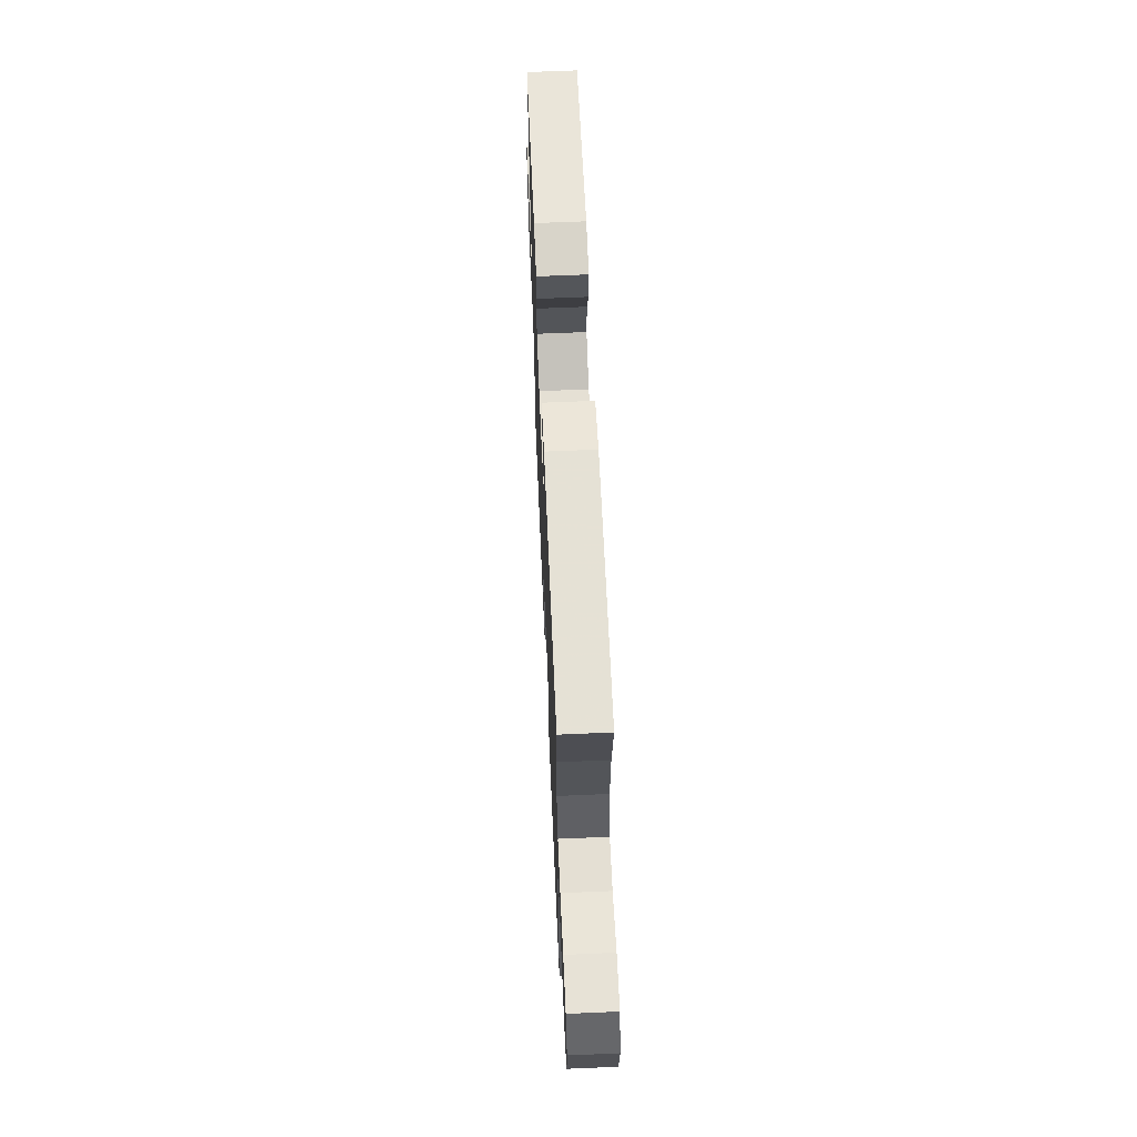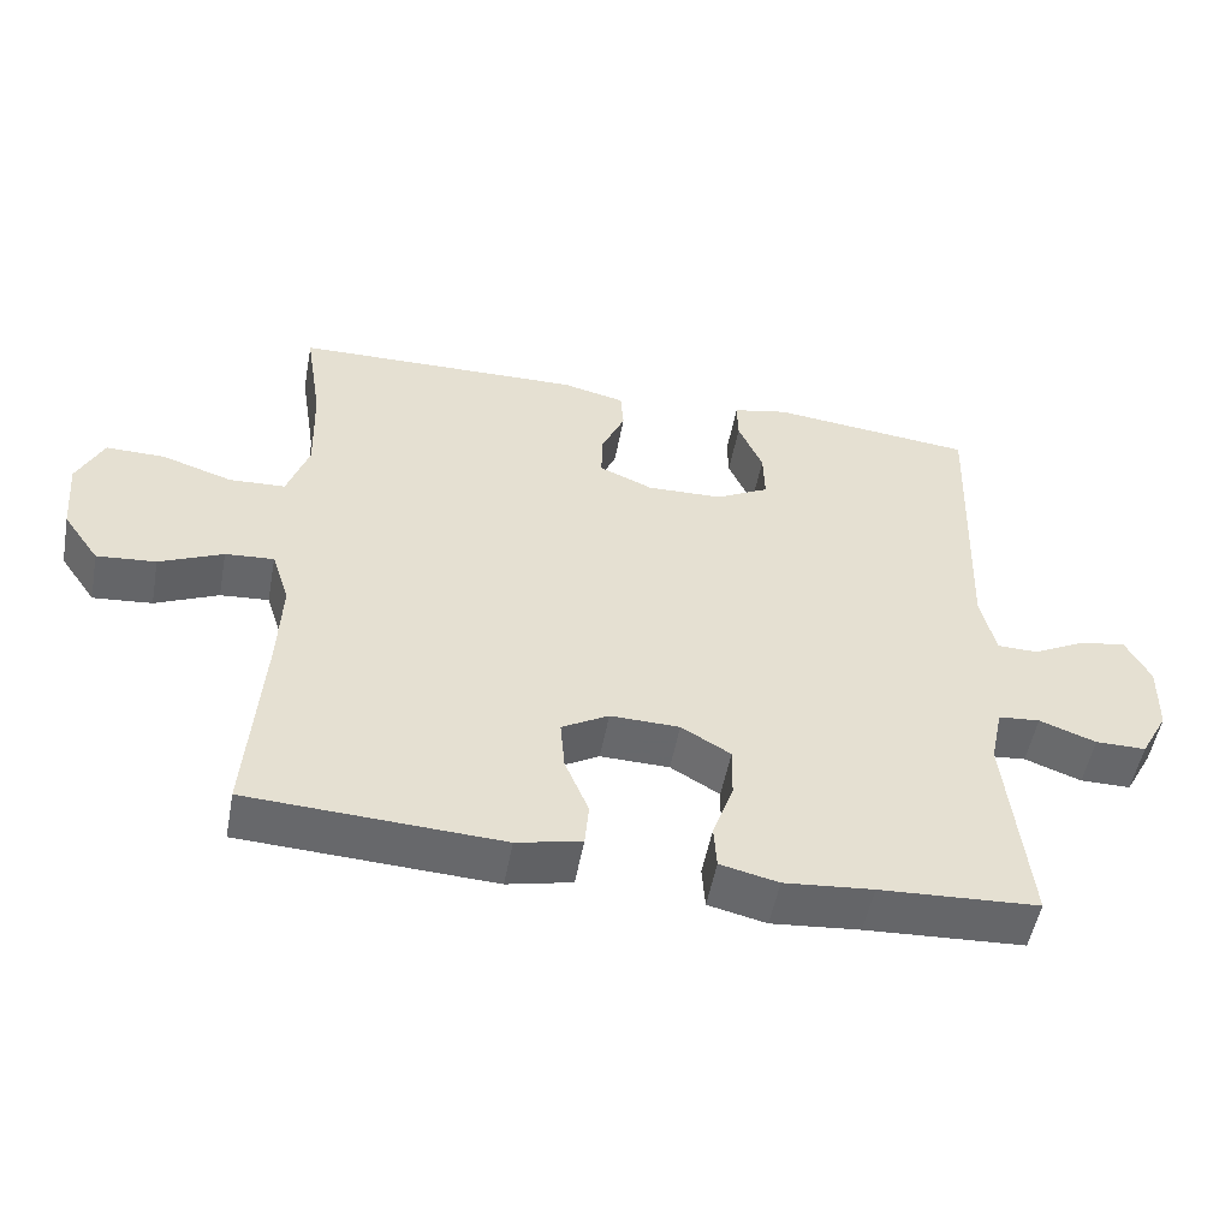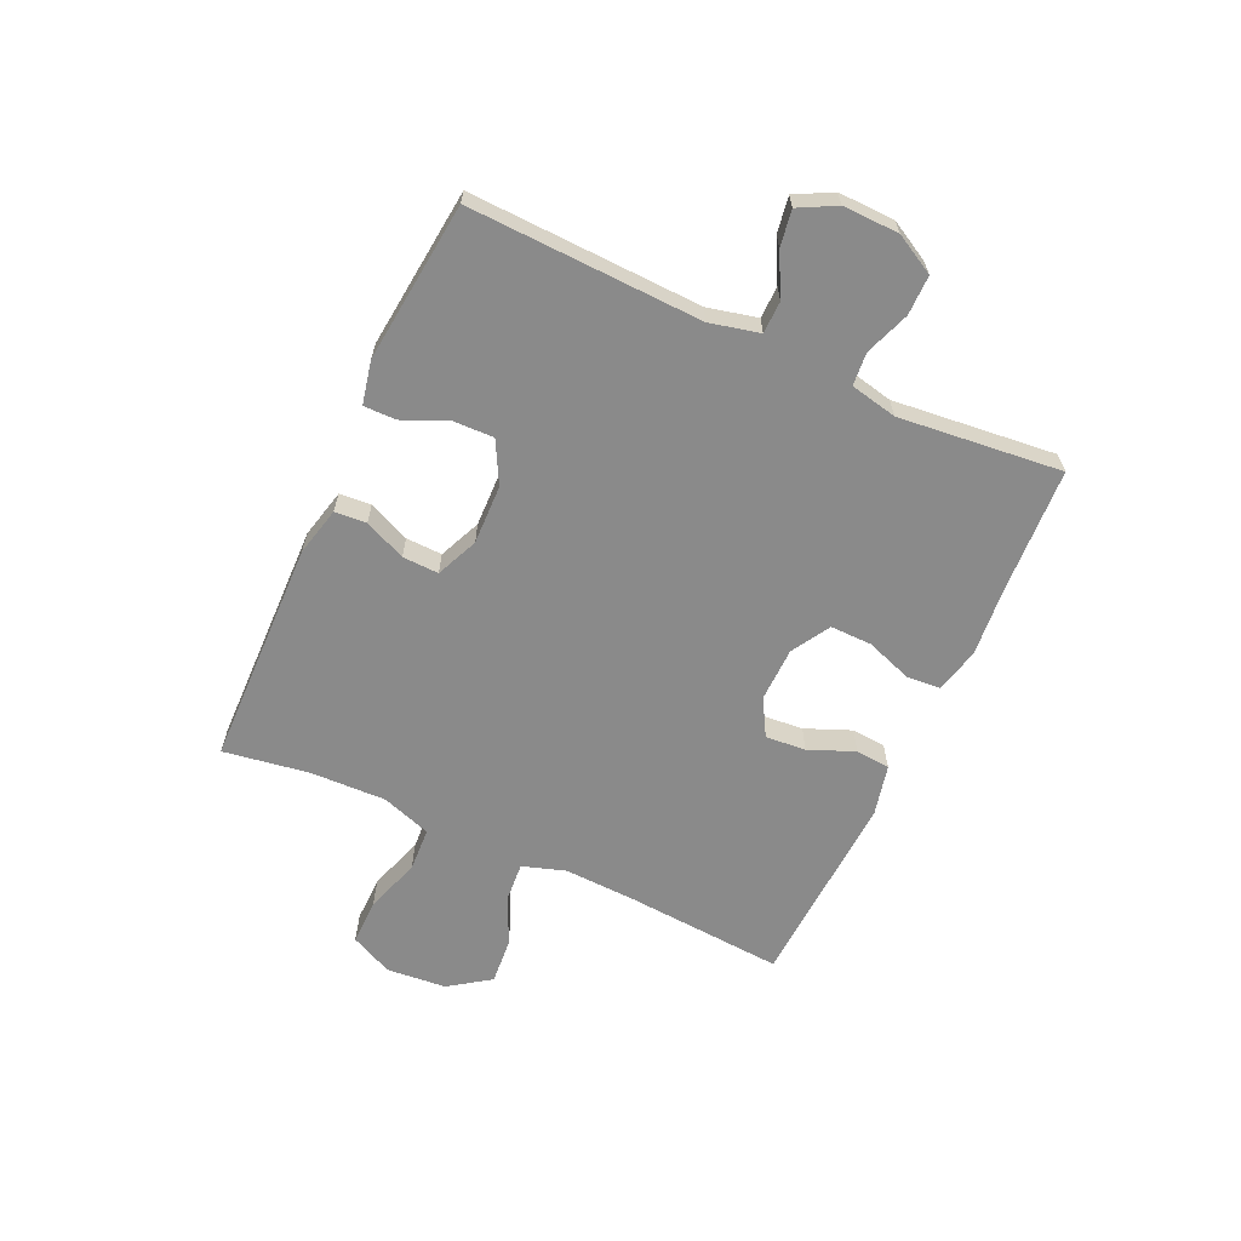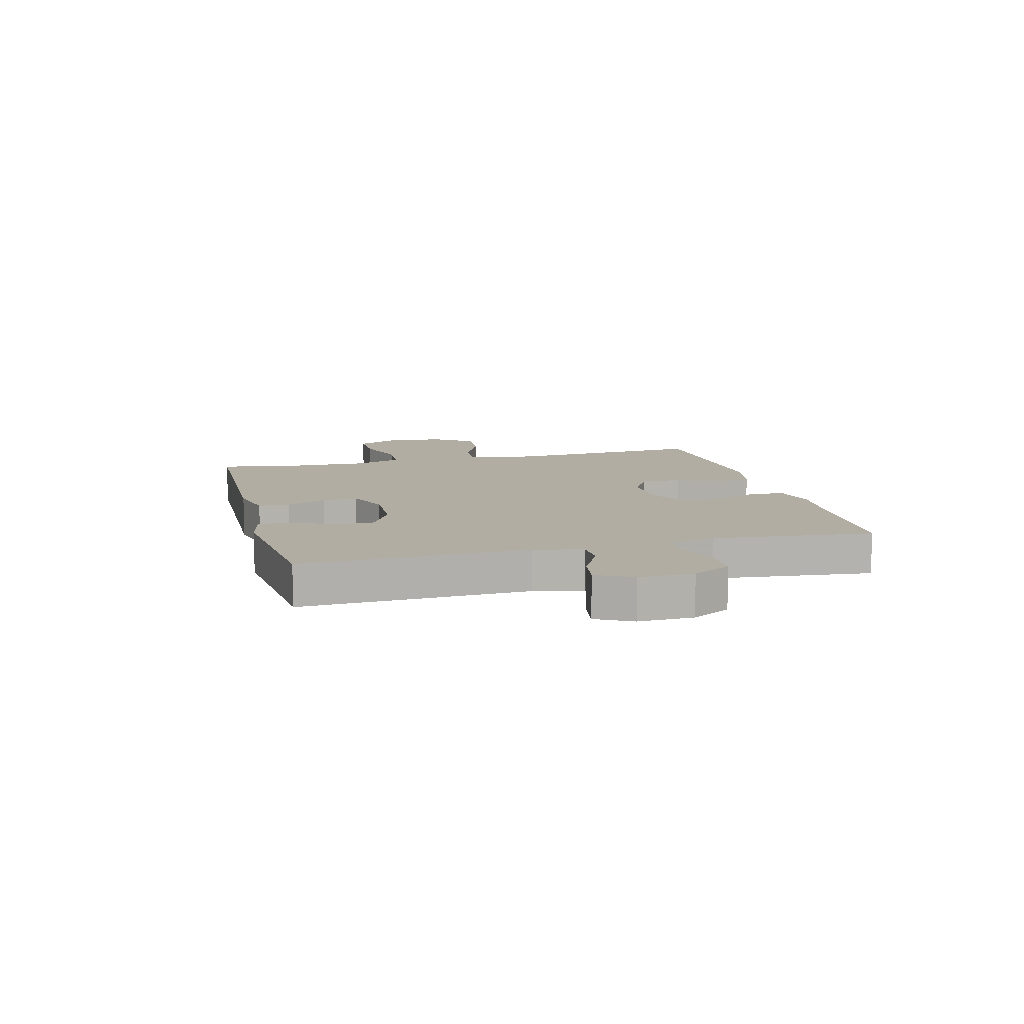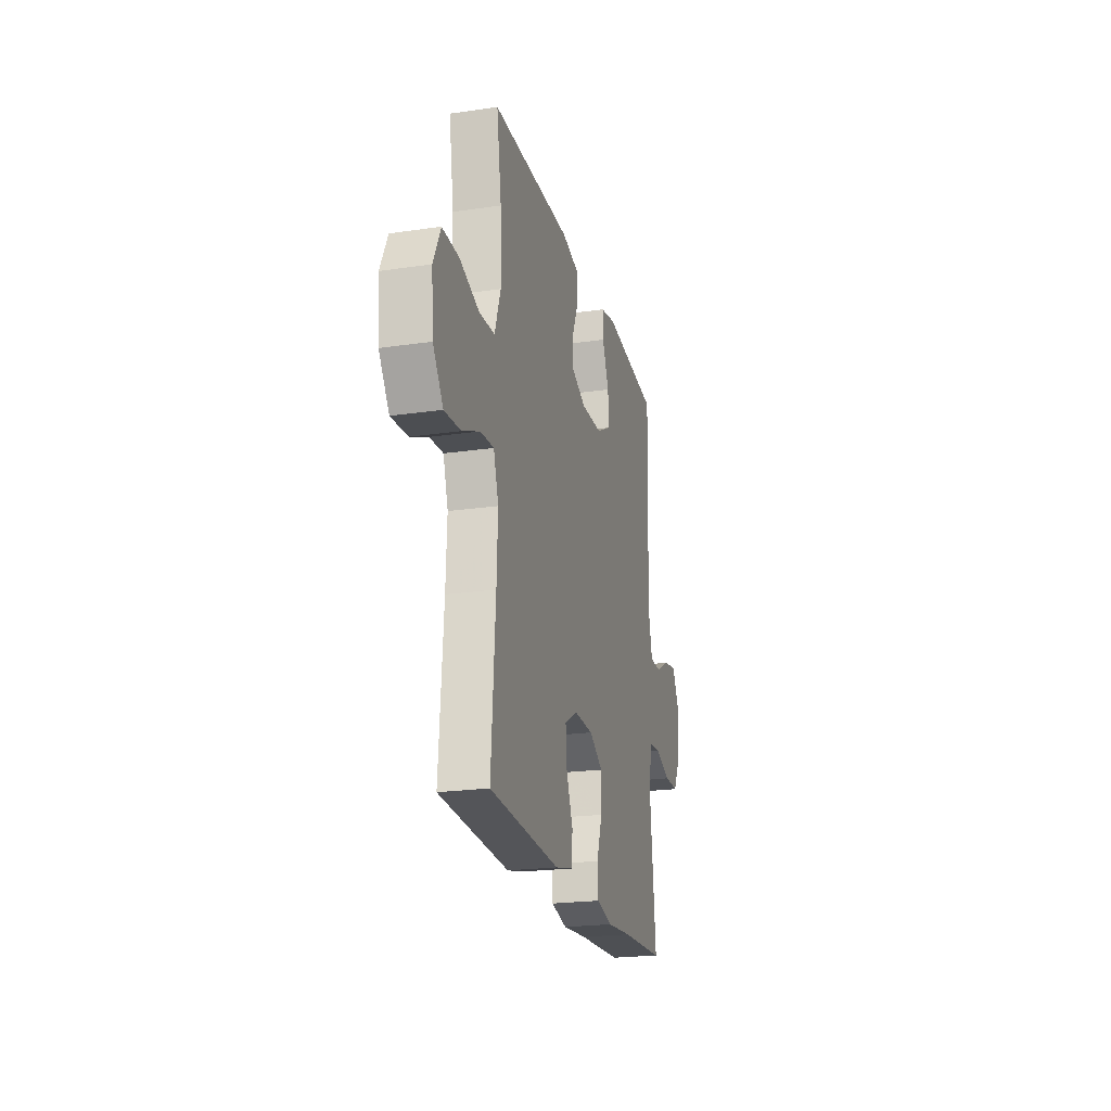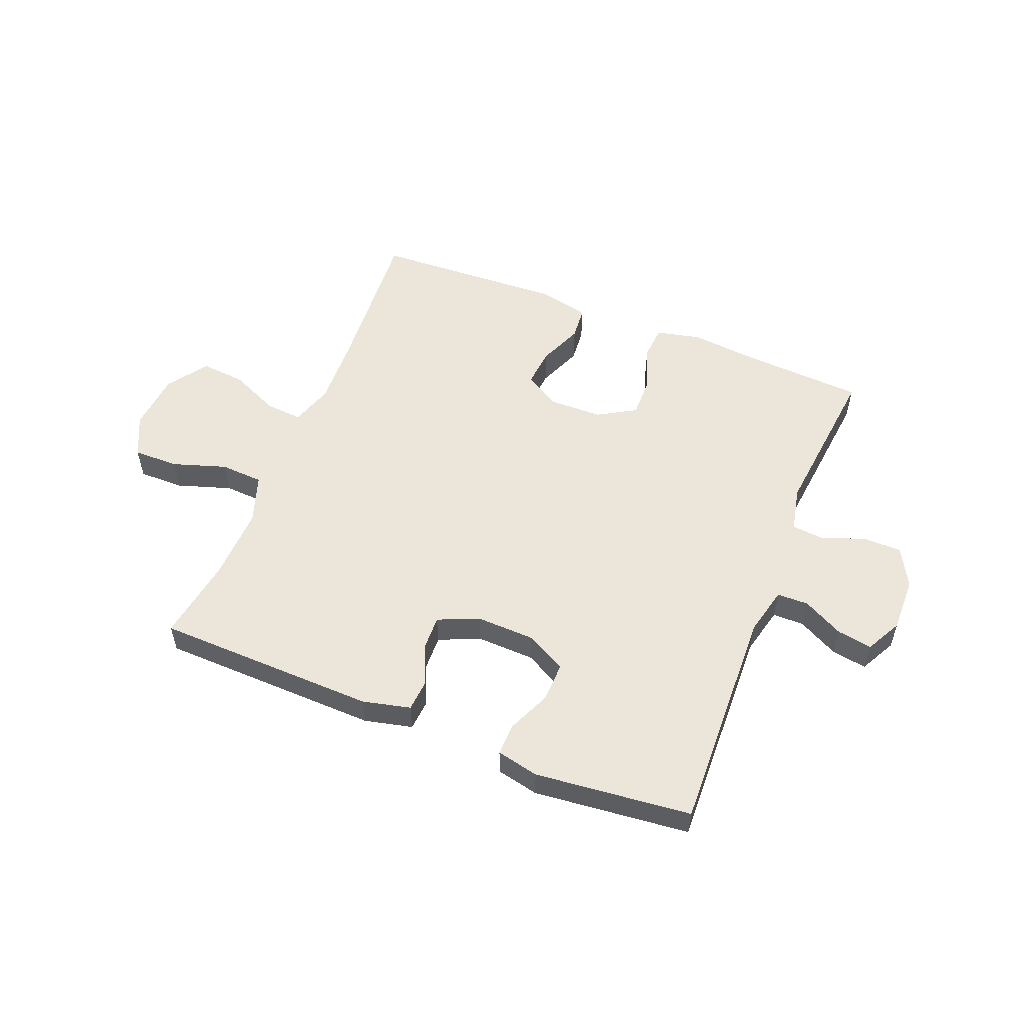
<metadata>
{"format":"obj","ext":"obj","renderer":"f3d","projection":"perspective","resolution":1024,"background":"white","views":[{"elev":63.6,"azim":-92.5,"up":"+Z"},{"elev":-52.2,"azim":-10.6,"up":"+Z"},{"elev":-63.4,"azim":65.3,"up":"+Y"},{"elev":10.6,"azim":75.5,"up":"+Y"},{"elev":-22.0,"azim":-75.7,"up":"+Z"},{"elev":54.4,"azim":21.9,"up":"+Y"}]}
</metadata>
<code>
v 0.5 0.07 -0.5
v 0.287 0.07 -0.512
v 0.168 0.07 -0.523
v 0.09 0.07 -0.505
v 0.086 0.07 -0.446
v 0.114 0.07 -0.367
v 0.115 0.07 -0.296
v 0.049 0.07 -0.257
v -0.044 0.07 -0.255
v -0.107 0.07 -0.291
v -0.101 0.07 -0.36
v -0.069 0.07 -0.438
v -0.074 0.07 -0.497
v -0.161 0.07 -0.517
v -0.5 0.07 -0.5
v -0.48 0.07 -0.225
v -0.475 0.07 -0.104
v -0.499 0.07 -0.03
v -0.564 0.07 -0.035
v -0.649 0.07 -0.073
v -0.728 0.07 -0.08
v -0.777 0.07 -0.01
v -0.786 0.07 0.093
v -0.751 0.07 0.166
v -0.672 0.07 0.165
v -0.577 0.07 0.134
v -0.502 0.07 0.138
v -0.473 0.07 0.223
v -0.477 0.07 0.353
v -0.5 0.07 0.5
v -0.112 0.07 0.509
v -0.028 0.07 0.489
v -0.024 0.07 0.435
v -0.055 0.07 0.364
v -0.057 0.07 0.302
v 0.015 0.07 0.271
v 0.117 0.07 0.274
v 0.188 0.07 0.312
v 0.186 0.07 0.381
v 0.153 0.07 0.457
v 0.152 0.07 0.513
v 0.226 0.07 0.529
v 0.5 0.07 0.5
v 0.486 0.07 0.102
v 0.506 0.07 0.017
v 0.561 0.07 0.016
v 0.632 0.07 0.053
v 0.694 0.07 0.063
v 0.727 0.07 0
v 0.725 0.07 -0.096
v 0.688 0.07 -0.164
v 0.62 0.07 -0.164
v 0.544 0.07 -0.136
v 0.488 0.07 -0.141
v 0.471 0.07 -0.221
v 0.5 0 -0.5
v 0.287 0 -0.512
v 0.168 0 -0.523
v 0.09 0 -0.505
v 0.086 0 -0.446
v 0.114 0 -0.367
v 0.115 0 -0.296
v 0.049 0 -0.257
v -0.044 0 -0.255
v -0.107 0 -0.291
v -0.101 0 -0.36
v -0.069 0 -0.438
v -0.074 0 -0.497
v -0.161 0 -0.517
v -0.5 0 -0.5
v -0.48 0 -0.225
v -0.475 0 -0.104
v -0.499 0 -0.03
v -0.564 0 -0.035
v -0.649 0 -0.073
v -0.728 0 -0.08
v -0.777 0 -0.01
v -0.786 0 0.093
v -0.751 0 0.166
v -0.672 0 0.165
v -0.577 0 0.134
v -0.502 0 0.138
v -0.473 0 0.223
v -0.477 0 0.353
v -0.5 0 0.5
v -0.112 0 0.509
v -0.028 0 0.489
v -0.024 0 0.435
v -0.055 0 0.364
v -0.057 0 0.302
v 0.015 0 0.271
v 0.117 0 0.274
v 0.188 0 0.312
v 0.186 0 0.381
v 0.153 0 0.457
v 0.152 0 0.513
v 0.226 0 0.529
v 0.5 0 0.5
v 0.486 0 0.102
v 0.506 0 0.017
v 0.561 0 0.016
v 0.632 0 0.053
v 0.694 0 0.063
v 0.727 0 0
v 0.725 0 -0.096
v 0.688 0 -0.164
v 0.62 0 -0.164
v 0.544 0 -0.136
v 0.488 0 -0.141
v 0.471 0 -0.221
f 50 51 52 53
f 50 53 54
f 49 50 54
f 46 47 48 49
f 45 46 49 54
f 44 45 54 55
f 42 43 44 55
f 39 40 41 42
f 38 39 42 55
f 31 32 33 34
f 29 30 31 34
f 28 29 34 35
f 27 28 35 36
f 23 24 25 26
f 23 26 27
f 22 23 27
f 19 20 21 22
f 18 19 22 27
f 17 18 27 36
f 13 14 15 16
f 11 12 13 16
f 10 11 16 17
f 9 10 17 36
f 3 4 5 6
f 2 3 6 7
f 1 2 7
f 37 38 55 1
f 8 9 36 37
f 1 7 8 37
f 108 107 106 105
f 109 108 105
f 109 105 104
f 104 103 102 101
f 109 104 101 100
f 110 109 100 99
f 110 99 98 97
f 97 96 95 94
f 110 97 94 93
f 89 88 87 86
f 89 86 85 84
f 90 89 84 83
f 91 90 83 82
f 81 80 79 78
f 82 81 78
f 82 78 77
f 77 76 75 74
f 82 77 74 73
f 91 82 73 72
f 71 70 69 68
f 71 68 67 66
f 72 71 66 65
f 91 72 65 64
f 61 60 59 58
f 62 61 58 57
f 62 57 56
f 56 110 93 92
f 92 91 64 63
f 92 63 62 56
f 1 56 57 2
f 2 57 58 3
f 3 58 59 4
f 4 59 60 5
f 5 60 61 6
f 6 61 62 7
f 7 62 63 8
f 8 63 64 9
f 9 64 65 10
f 10 65 66 11
f 11 66 67 12
f 12 67 68 13
f 13 68 69 14
f 14 69 70 15
f 15 70 71 16
f 16 71 72 17
f 17 72 73 18
f 18 73 74 19
f 19 74 75 20
f 20 75 76 21
f 21 76 77 22
f 22 77 78 23
f 23 78 79 24
f 24 79 80 25
f 25 80 81 26
f 26 81 82 27
f 27 82 83 28
f 28 83 84 29
f 29 84 85 30
f 30 85 86 31
f 31 86 87 32
f 32 87 88 33
f 33 88 89 34
f 34 89 90 35
f 35 90 91 36
f 36 91 92 37
f 37 92 93 38
f 38 93 94 39
f 39 94 95 40
f 40 95 96 41
f 41 96 97 42
f 42 97 98 43
f 43 98 99 44
f 44 99 100 45
f 45 100 101 46
f 46 101 102 47
f 47 102 103 48
f 48 103 104 49
f 49 104 105 50
f 50 105 106 51
f 51 106 107 52
f 52 107 108 53
f 53 108 109 54
f 54 109 110 55
f 55 110 56 1

</code>
